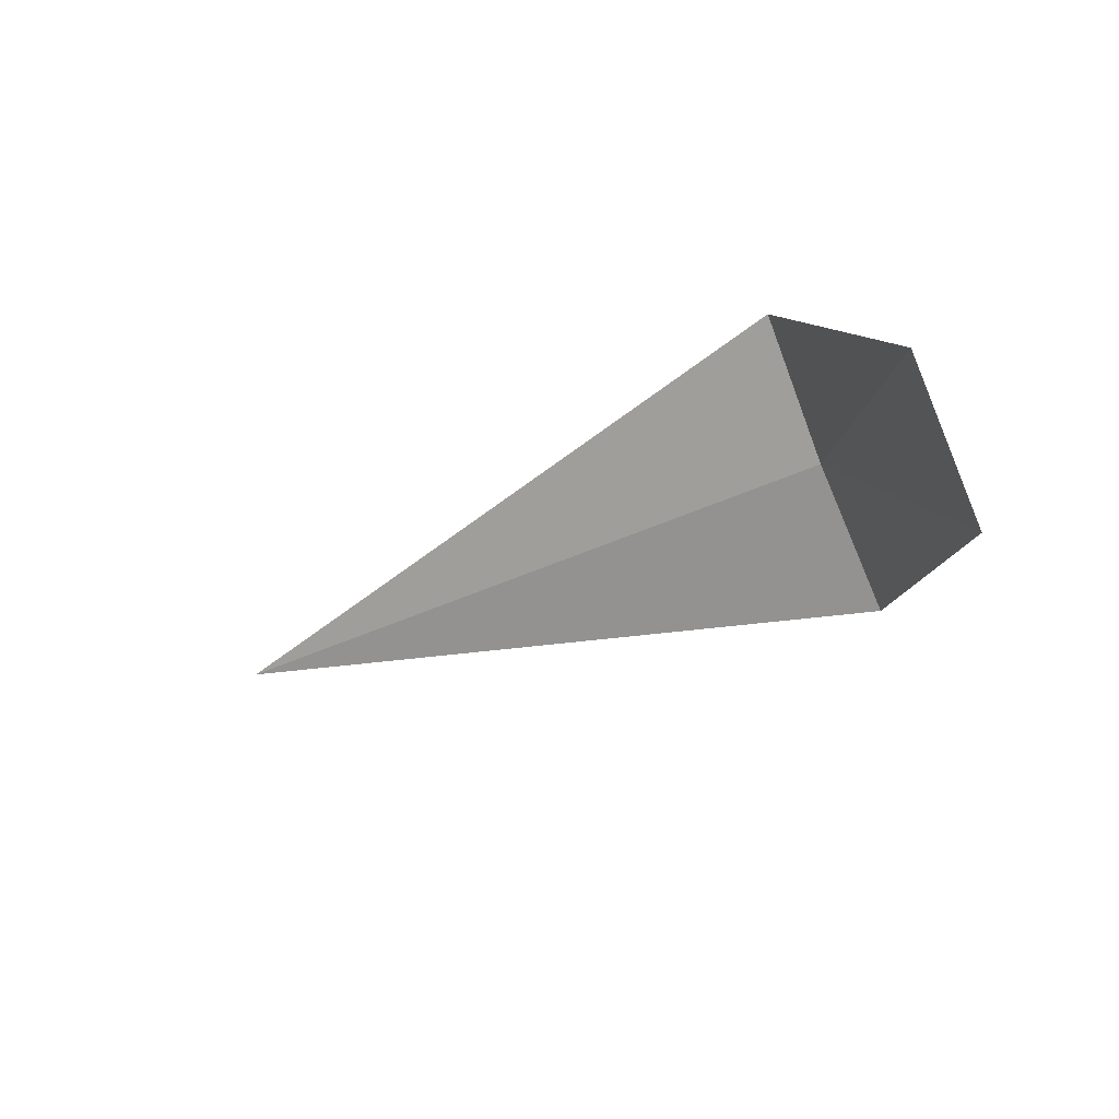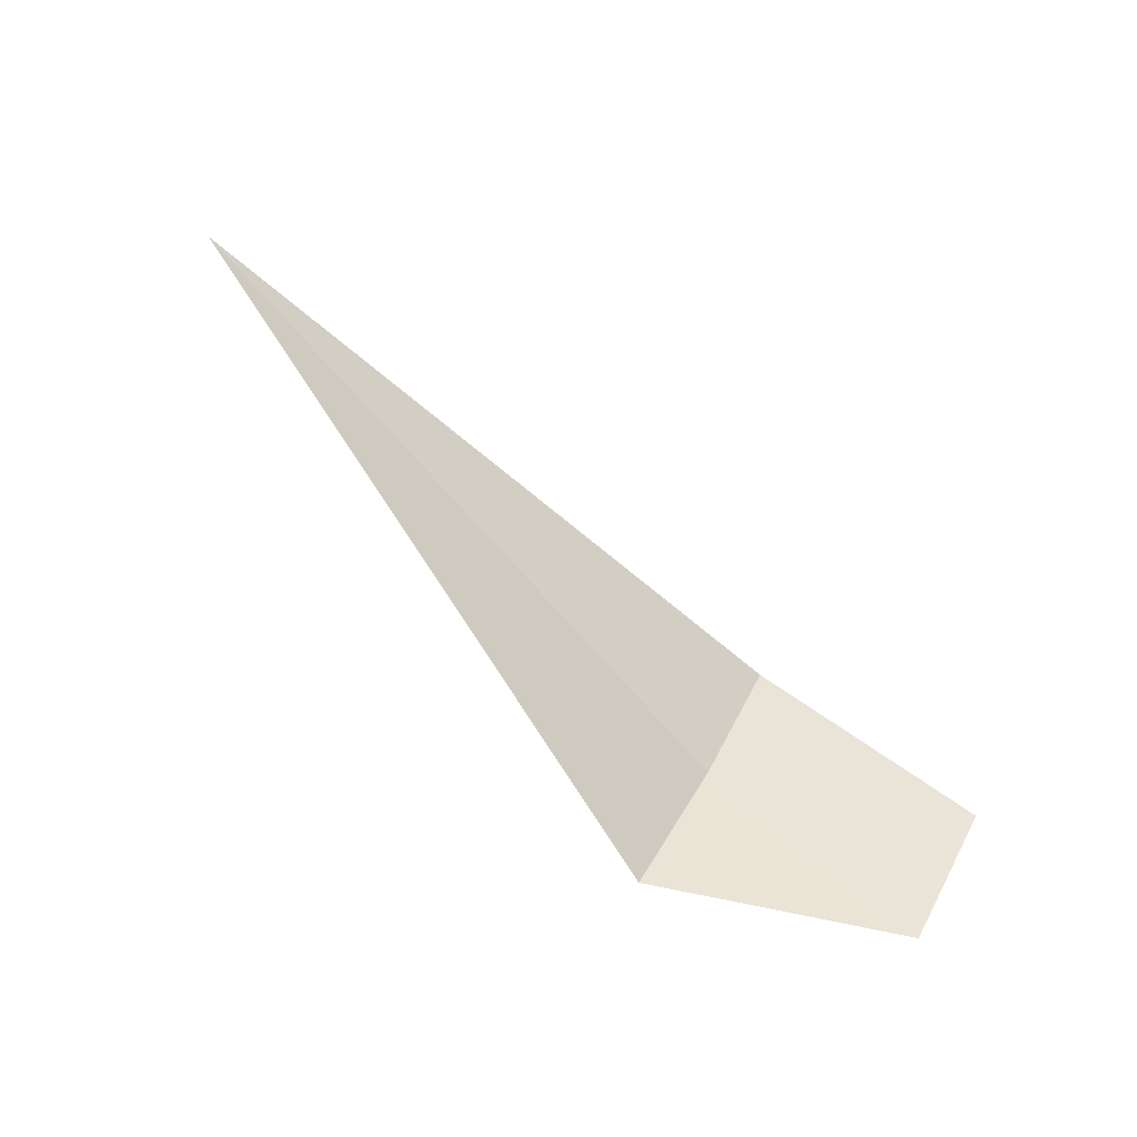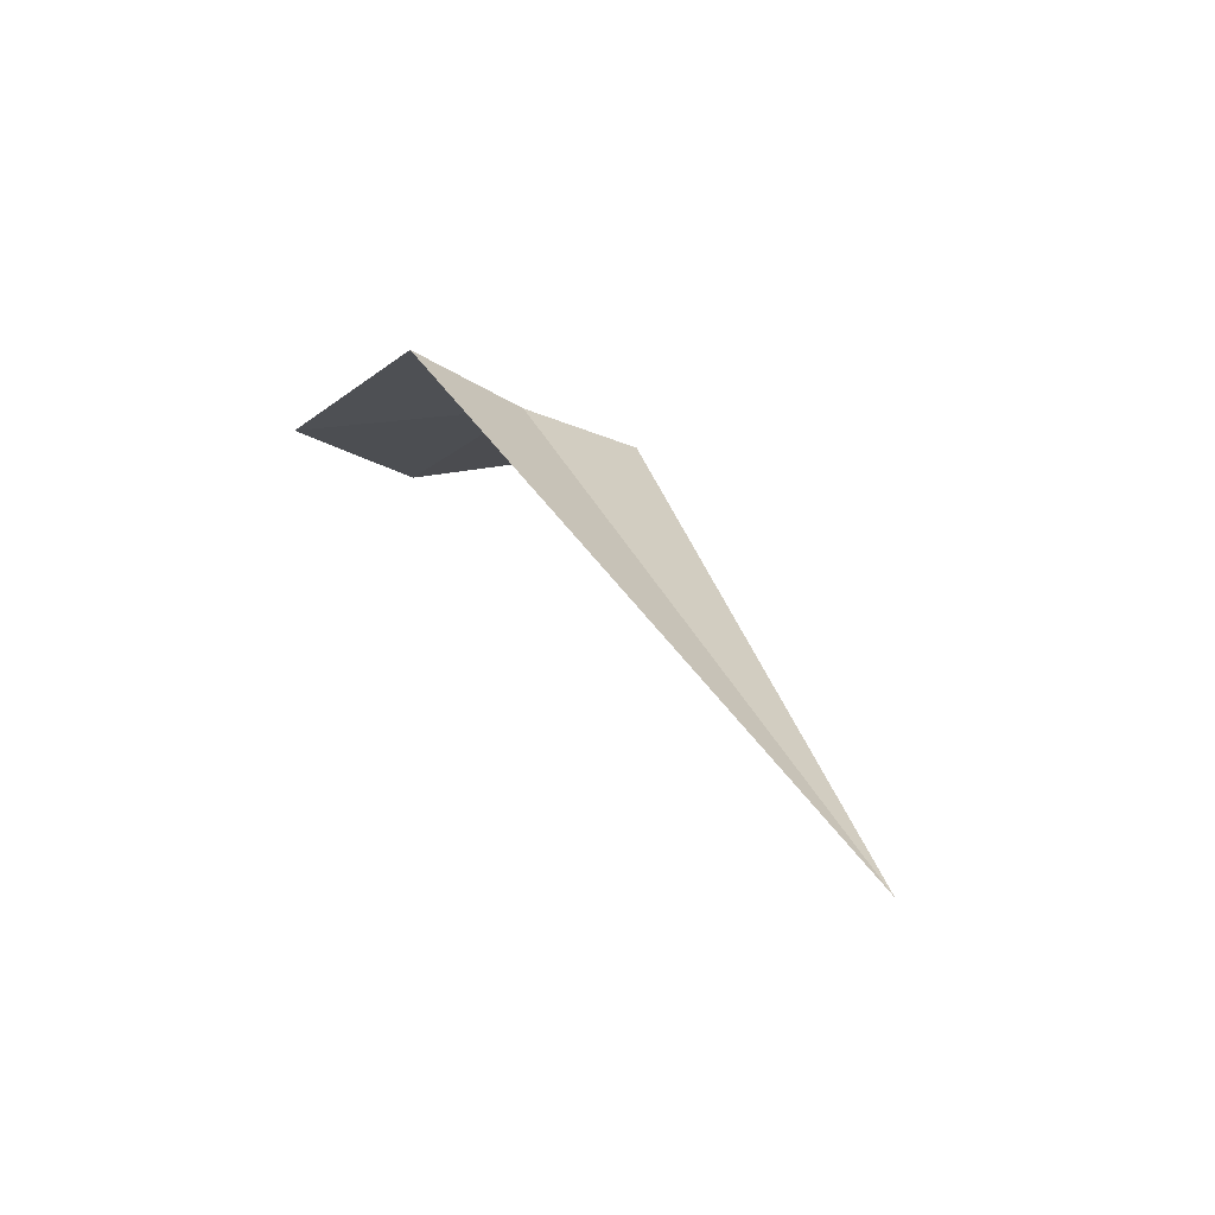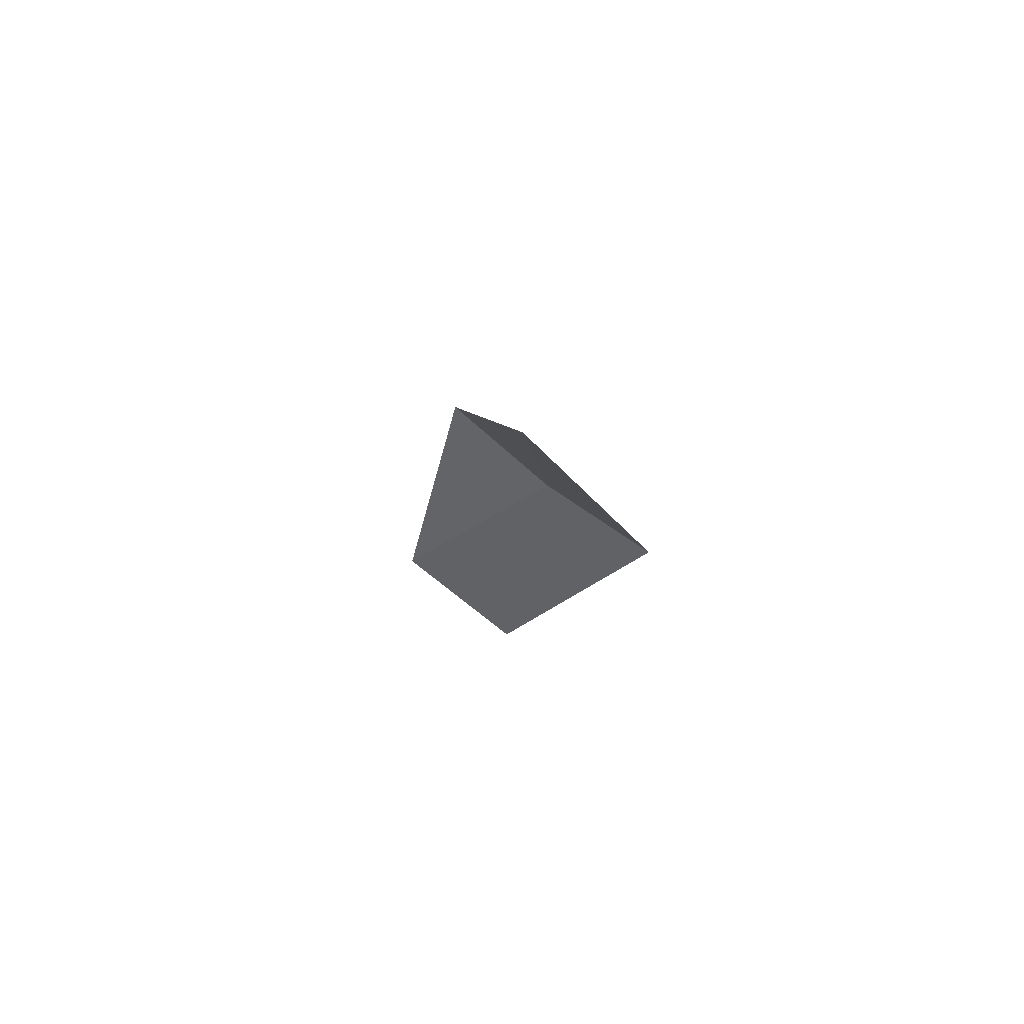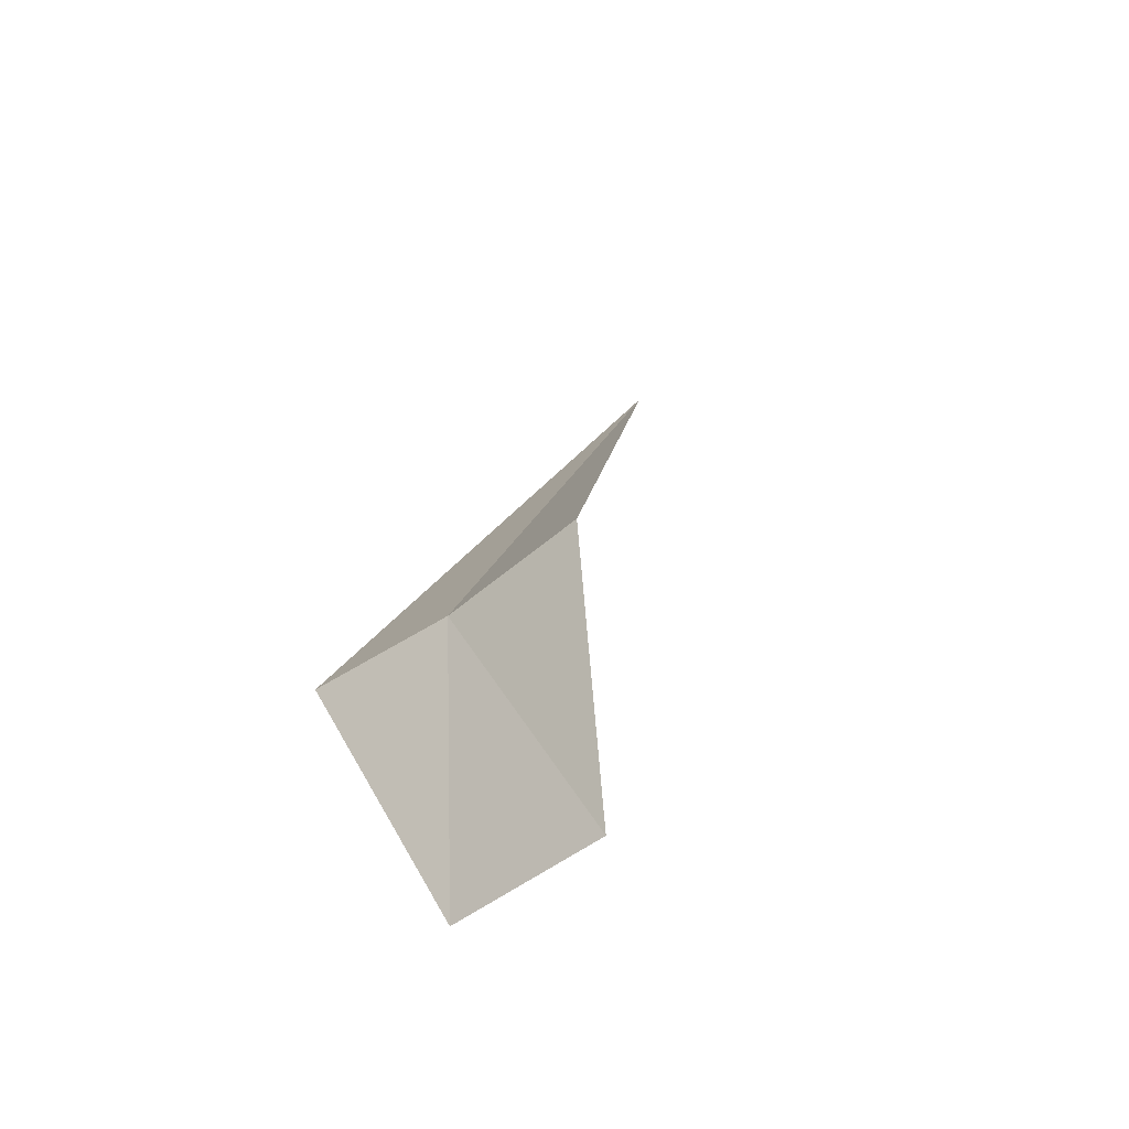
<metadata>
{"format":"obj","ext":"obj","renderer":"f3d","projection":"perspective","resolution":1024,"background":"white","views":[{"elev":-30.4,"azim":-143.6,"up":"+Y"},{"elev":-69.3,"azim":130.8,"up":"+Y"},{"elev":38.8,"azim":65.7,"up":"+Z"},{"elev":-2.6,"azim":92.7,"up":"+Z"},{"elev":19.9,"azim":-75.0,"up":"+Z"}]}
</metadata>
<code>
v -2.028 -15.38 15.18
v -2.028 -15.99 15.7
v -3.028 -16.37 14.7
v -3.028 -15.7 14.18
v -2.028 -14.71 14.74
v 1.867 -15.38 15.18
f 1 3 2
f 1 5 4
f 1 4 3
f 1 2 6
f 1 6 5

</code>
